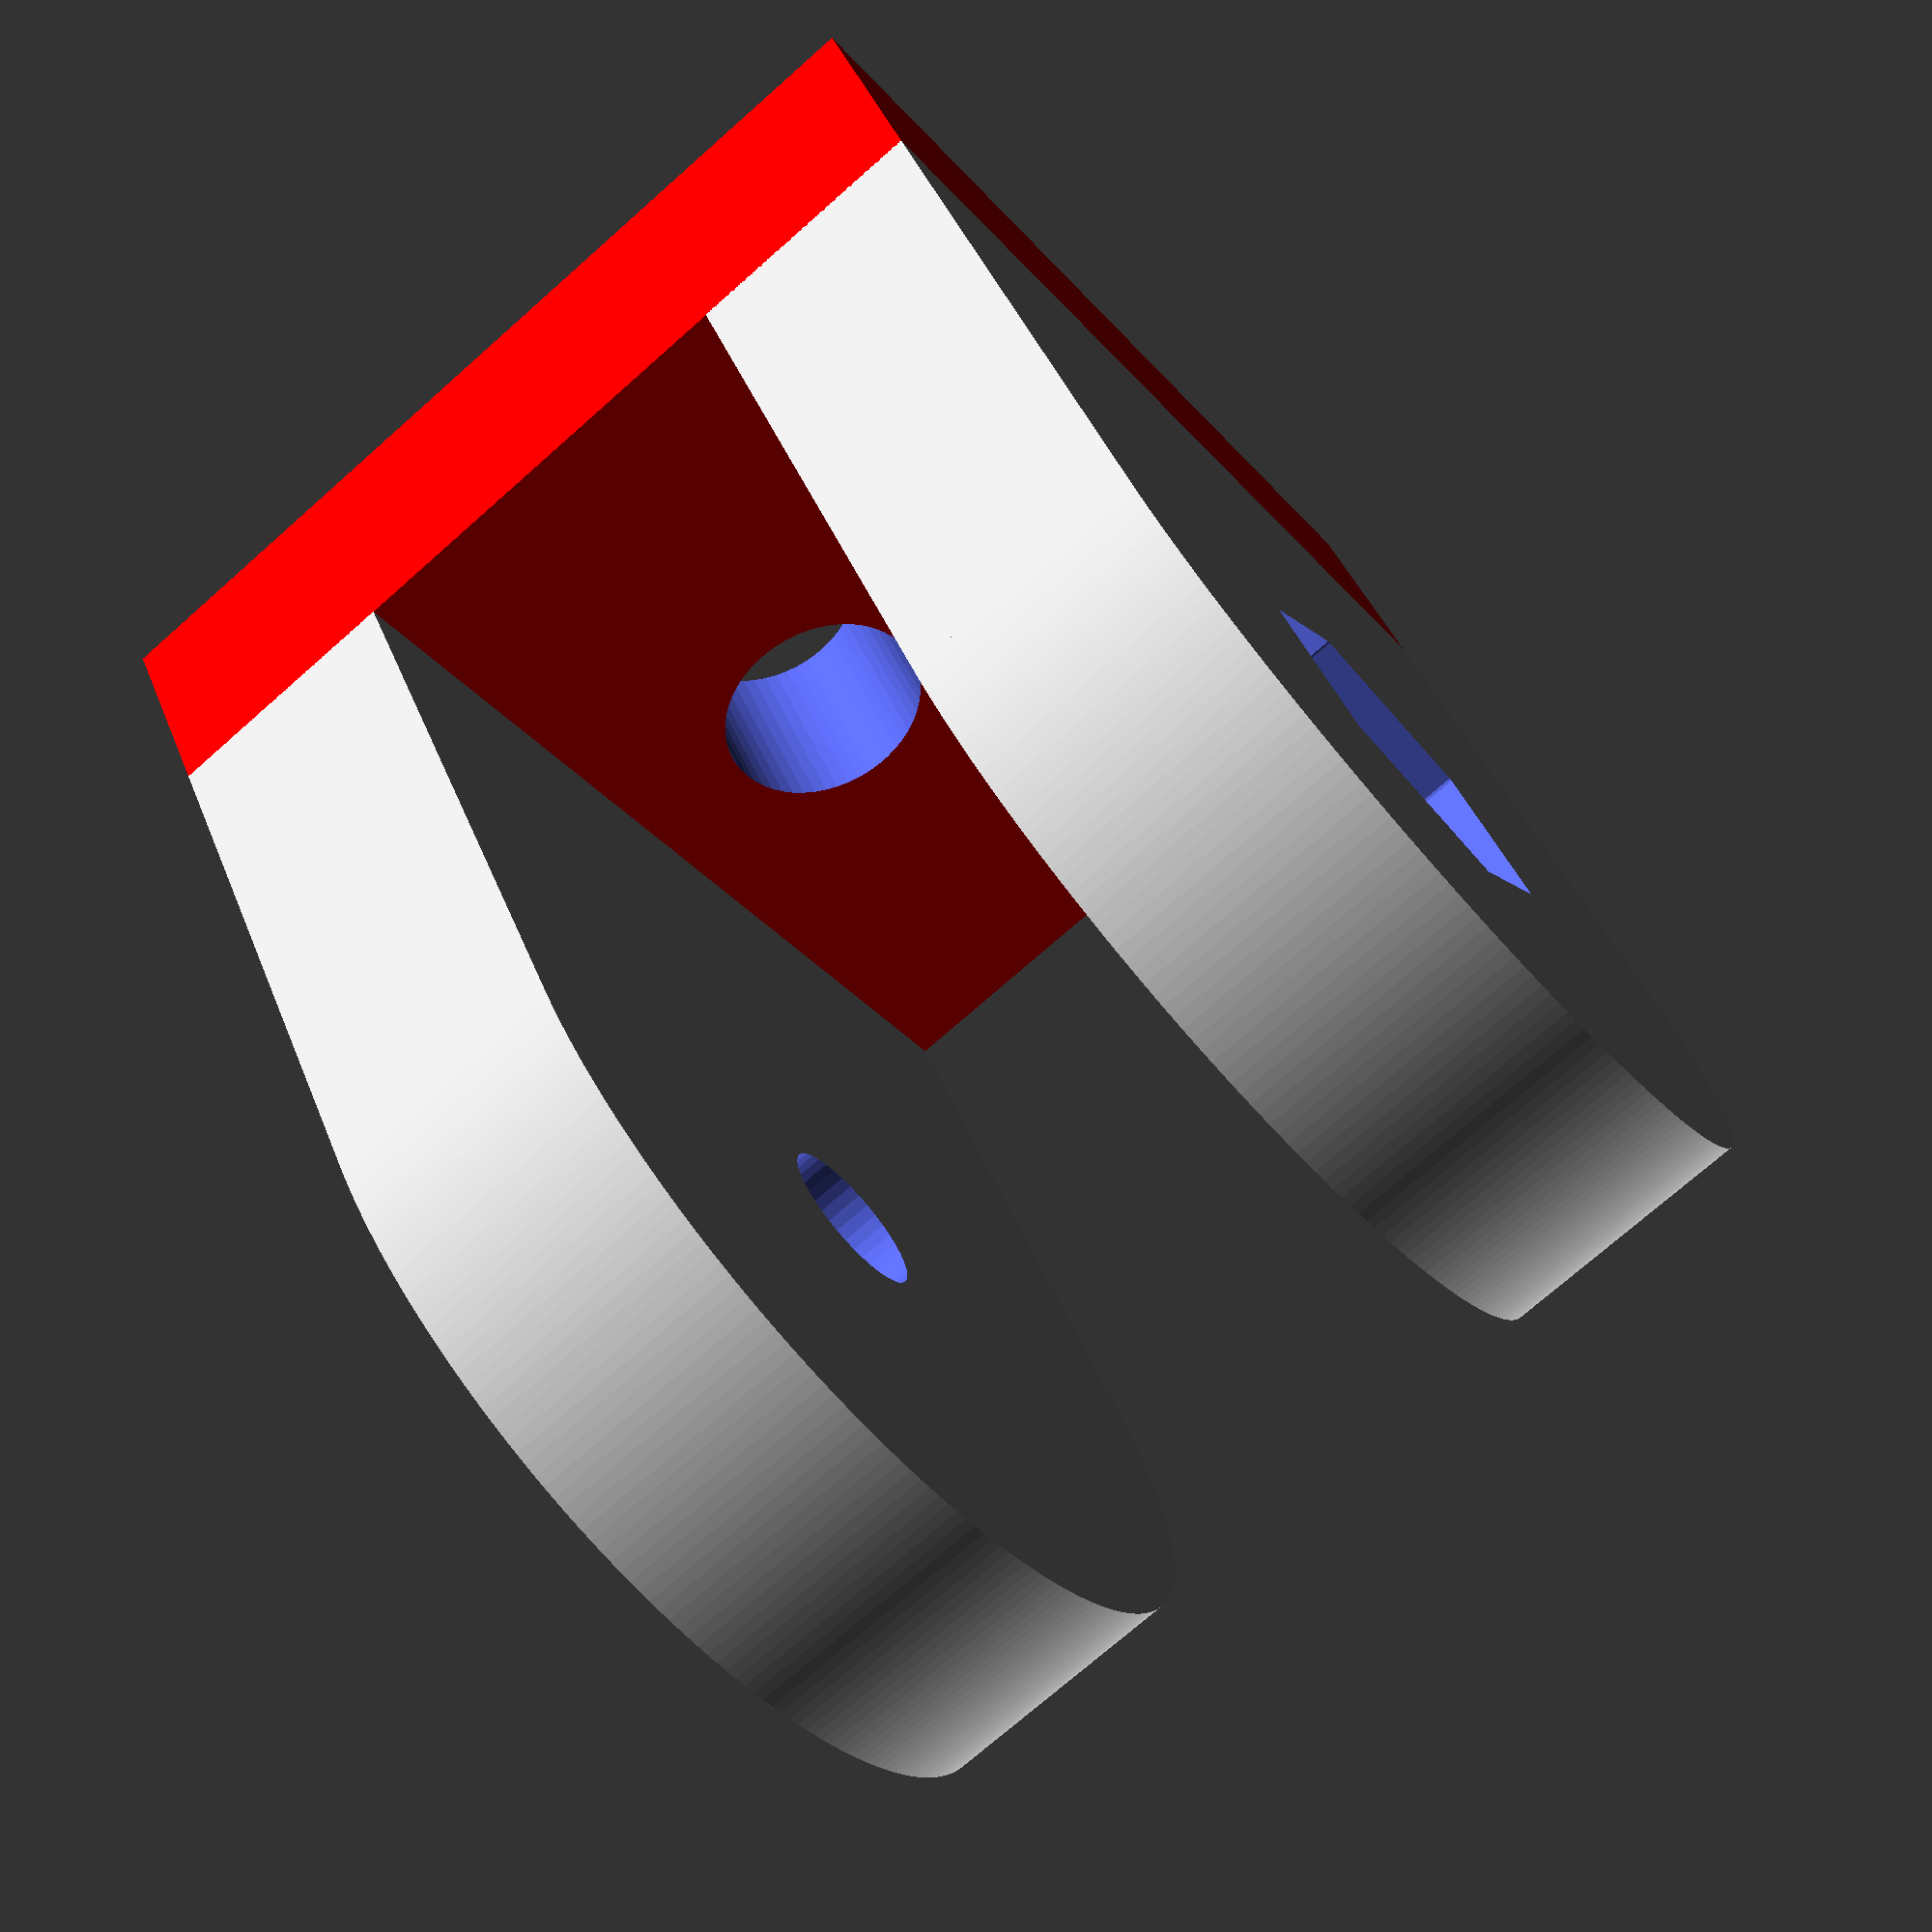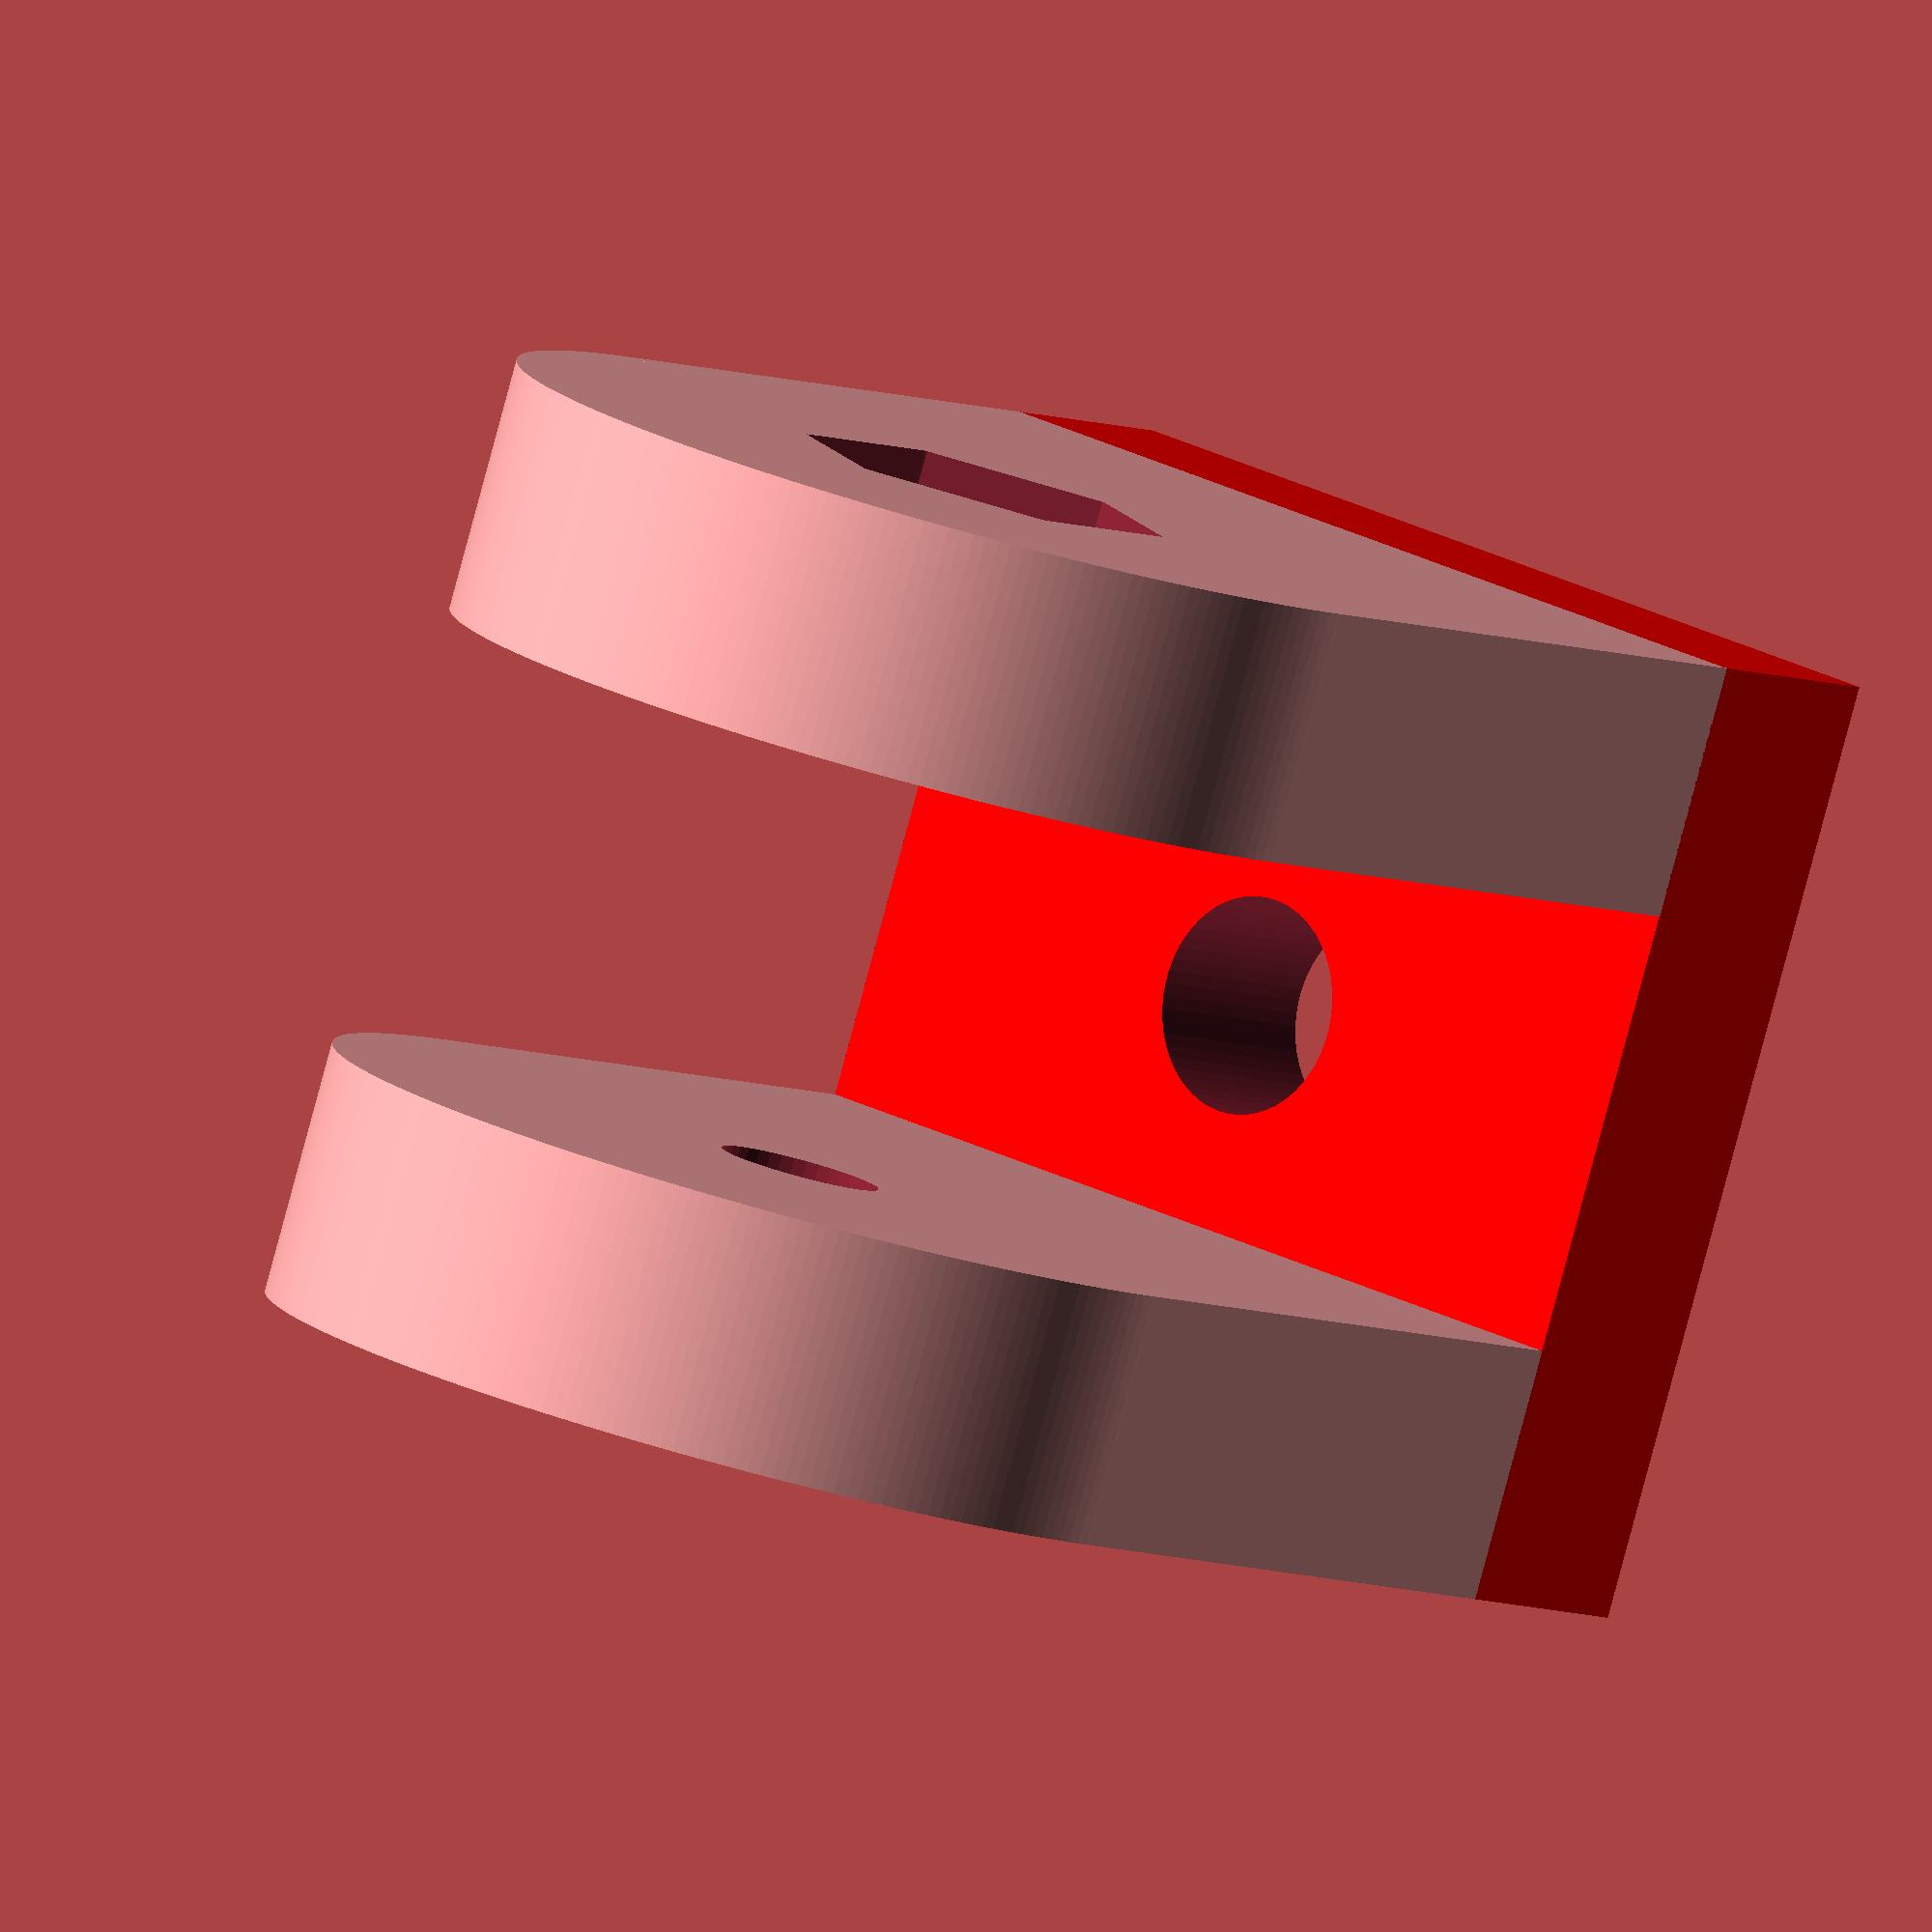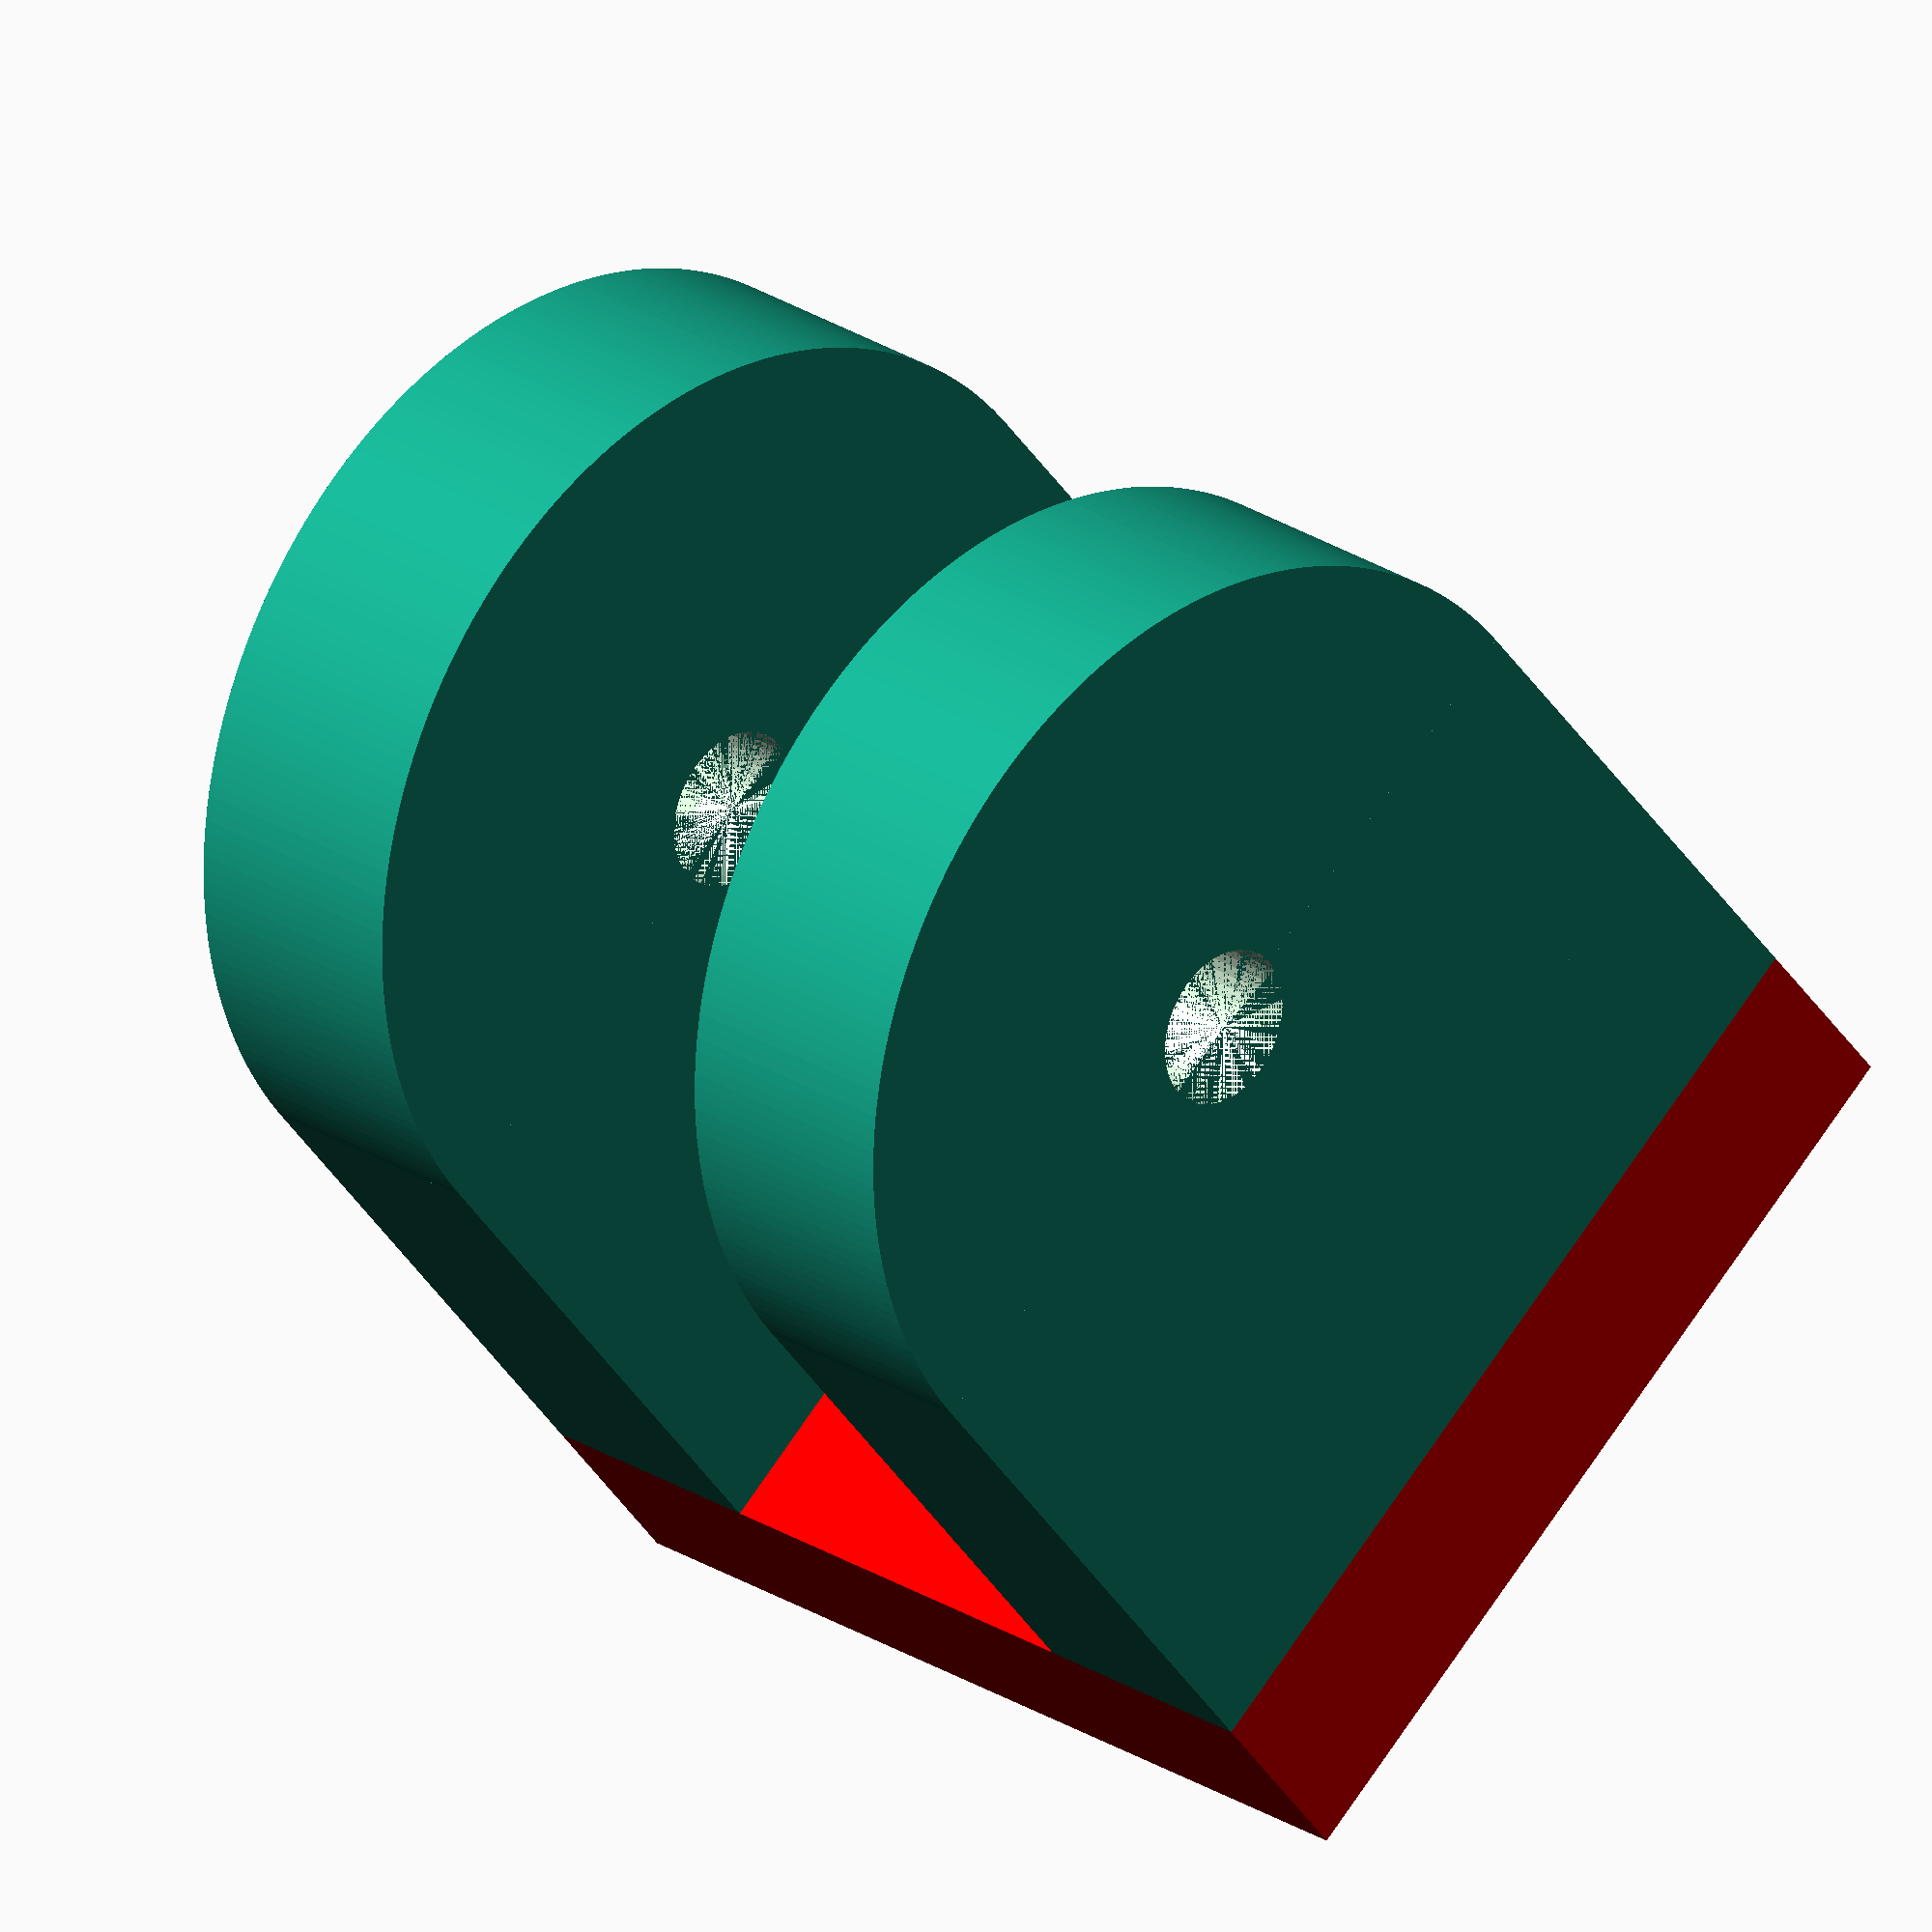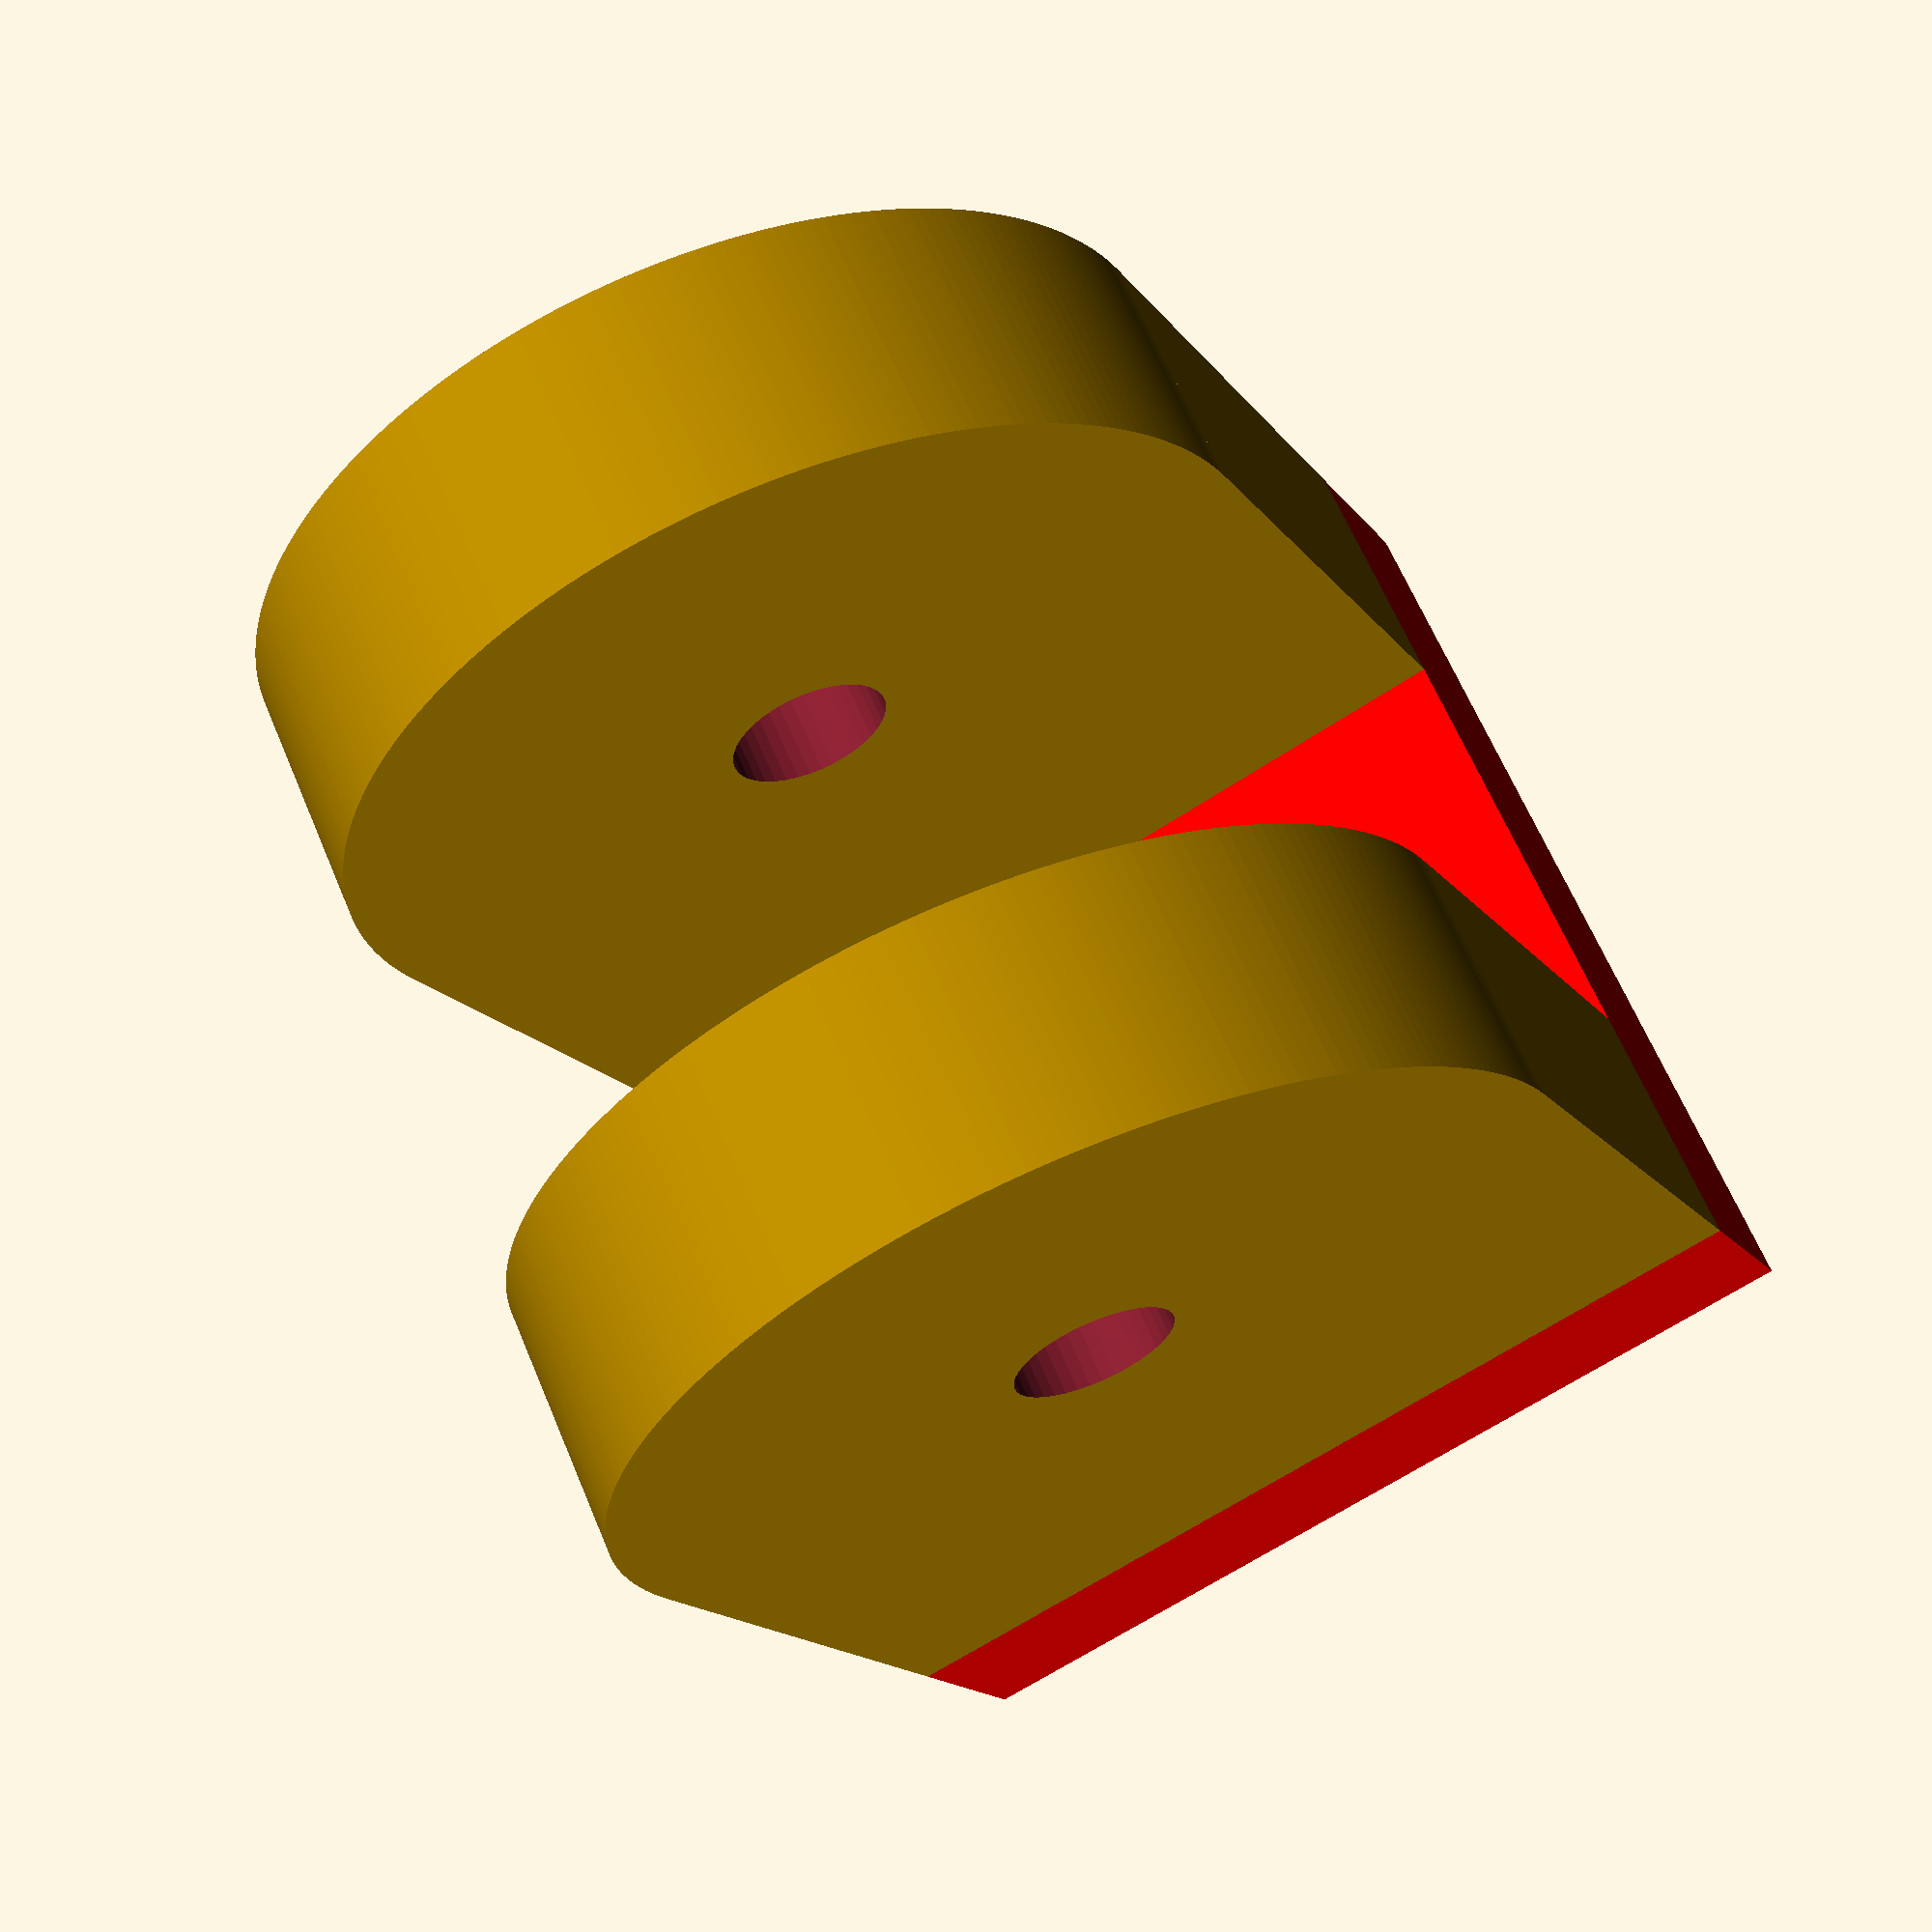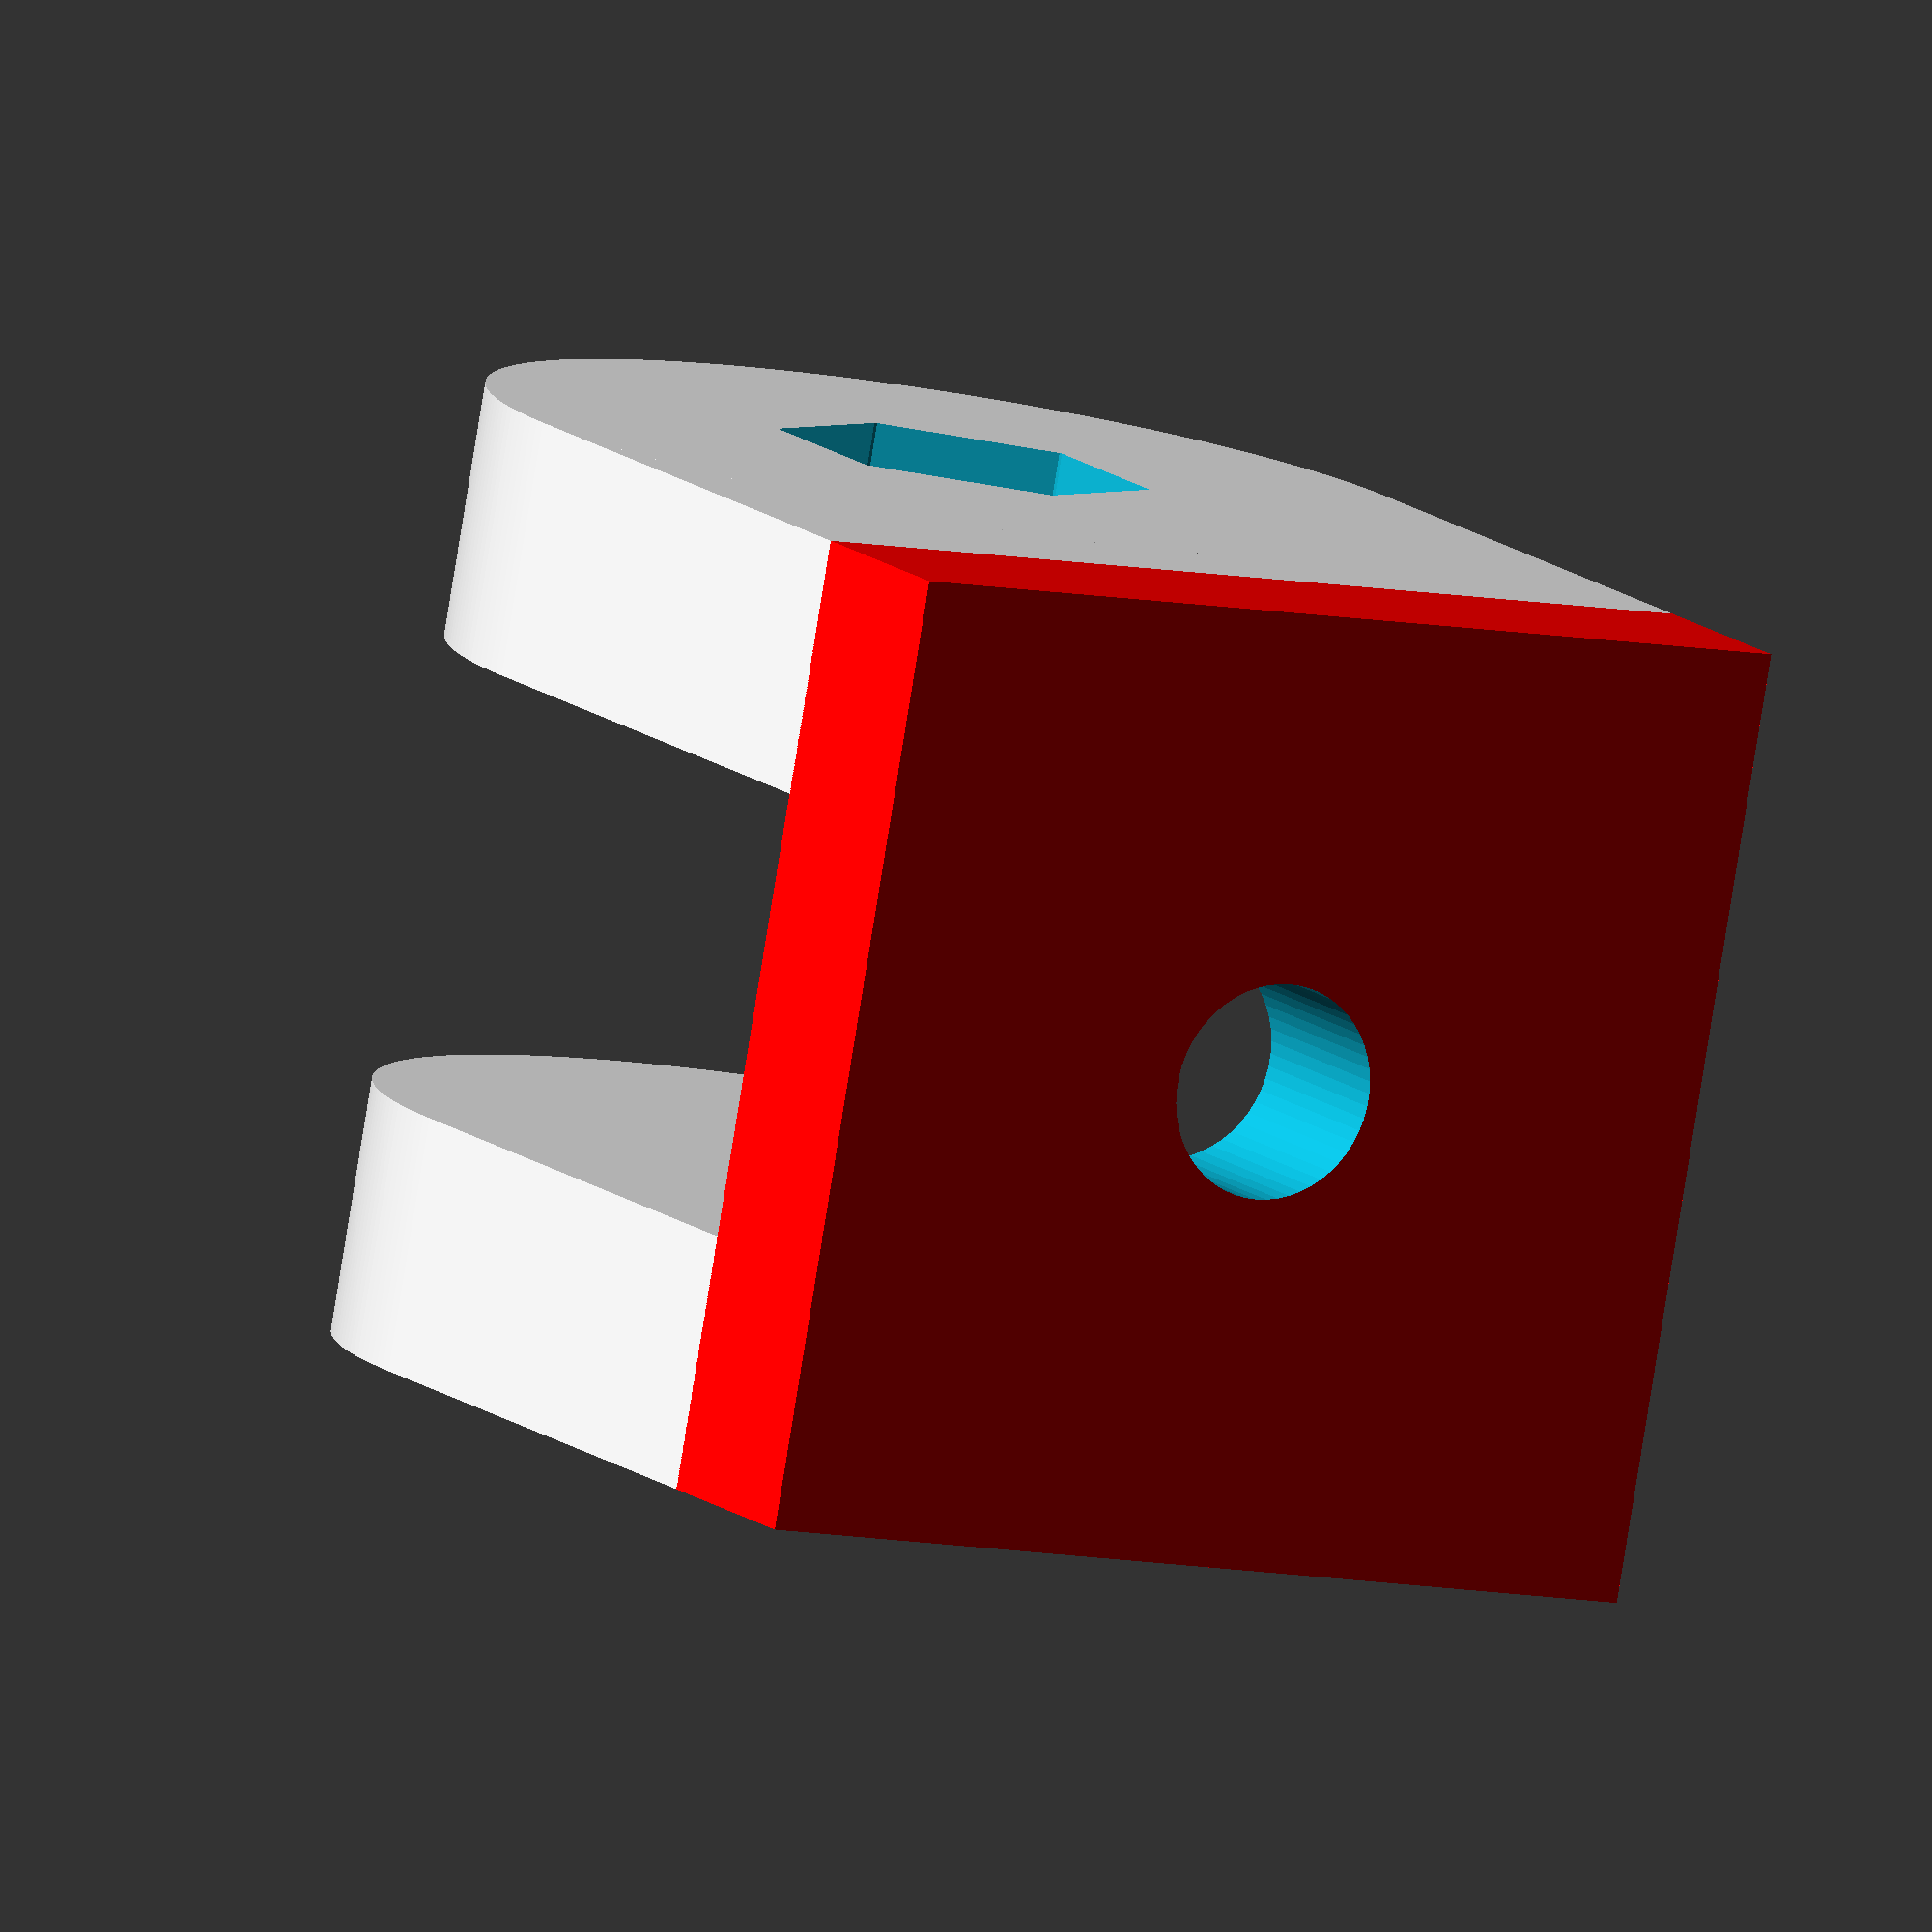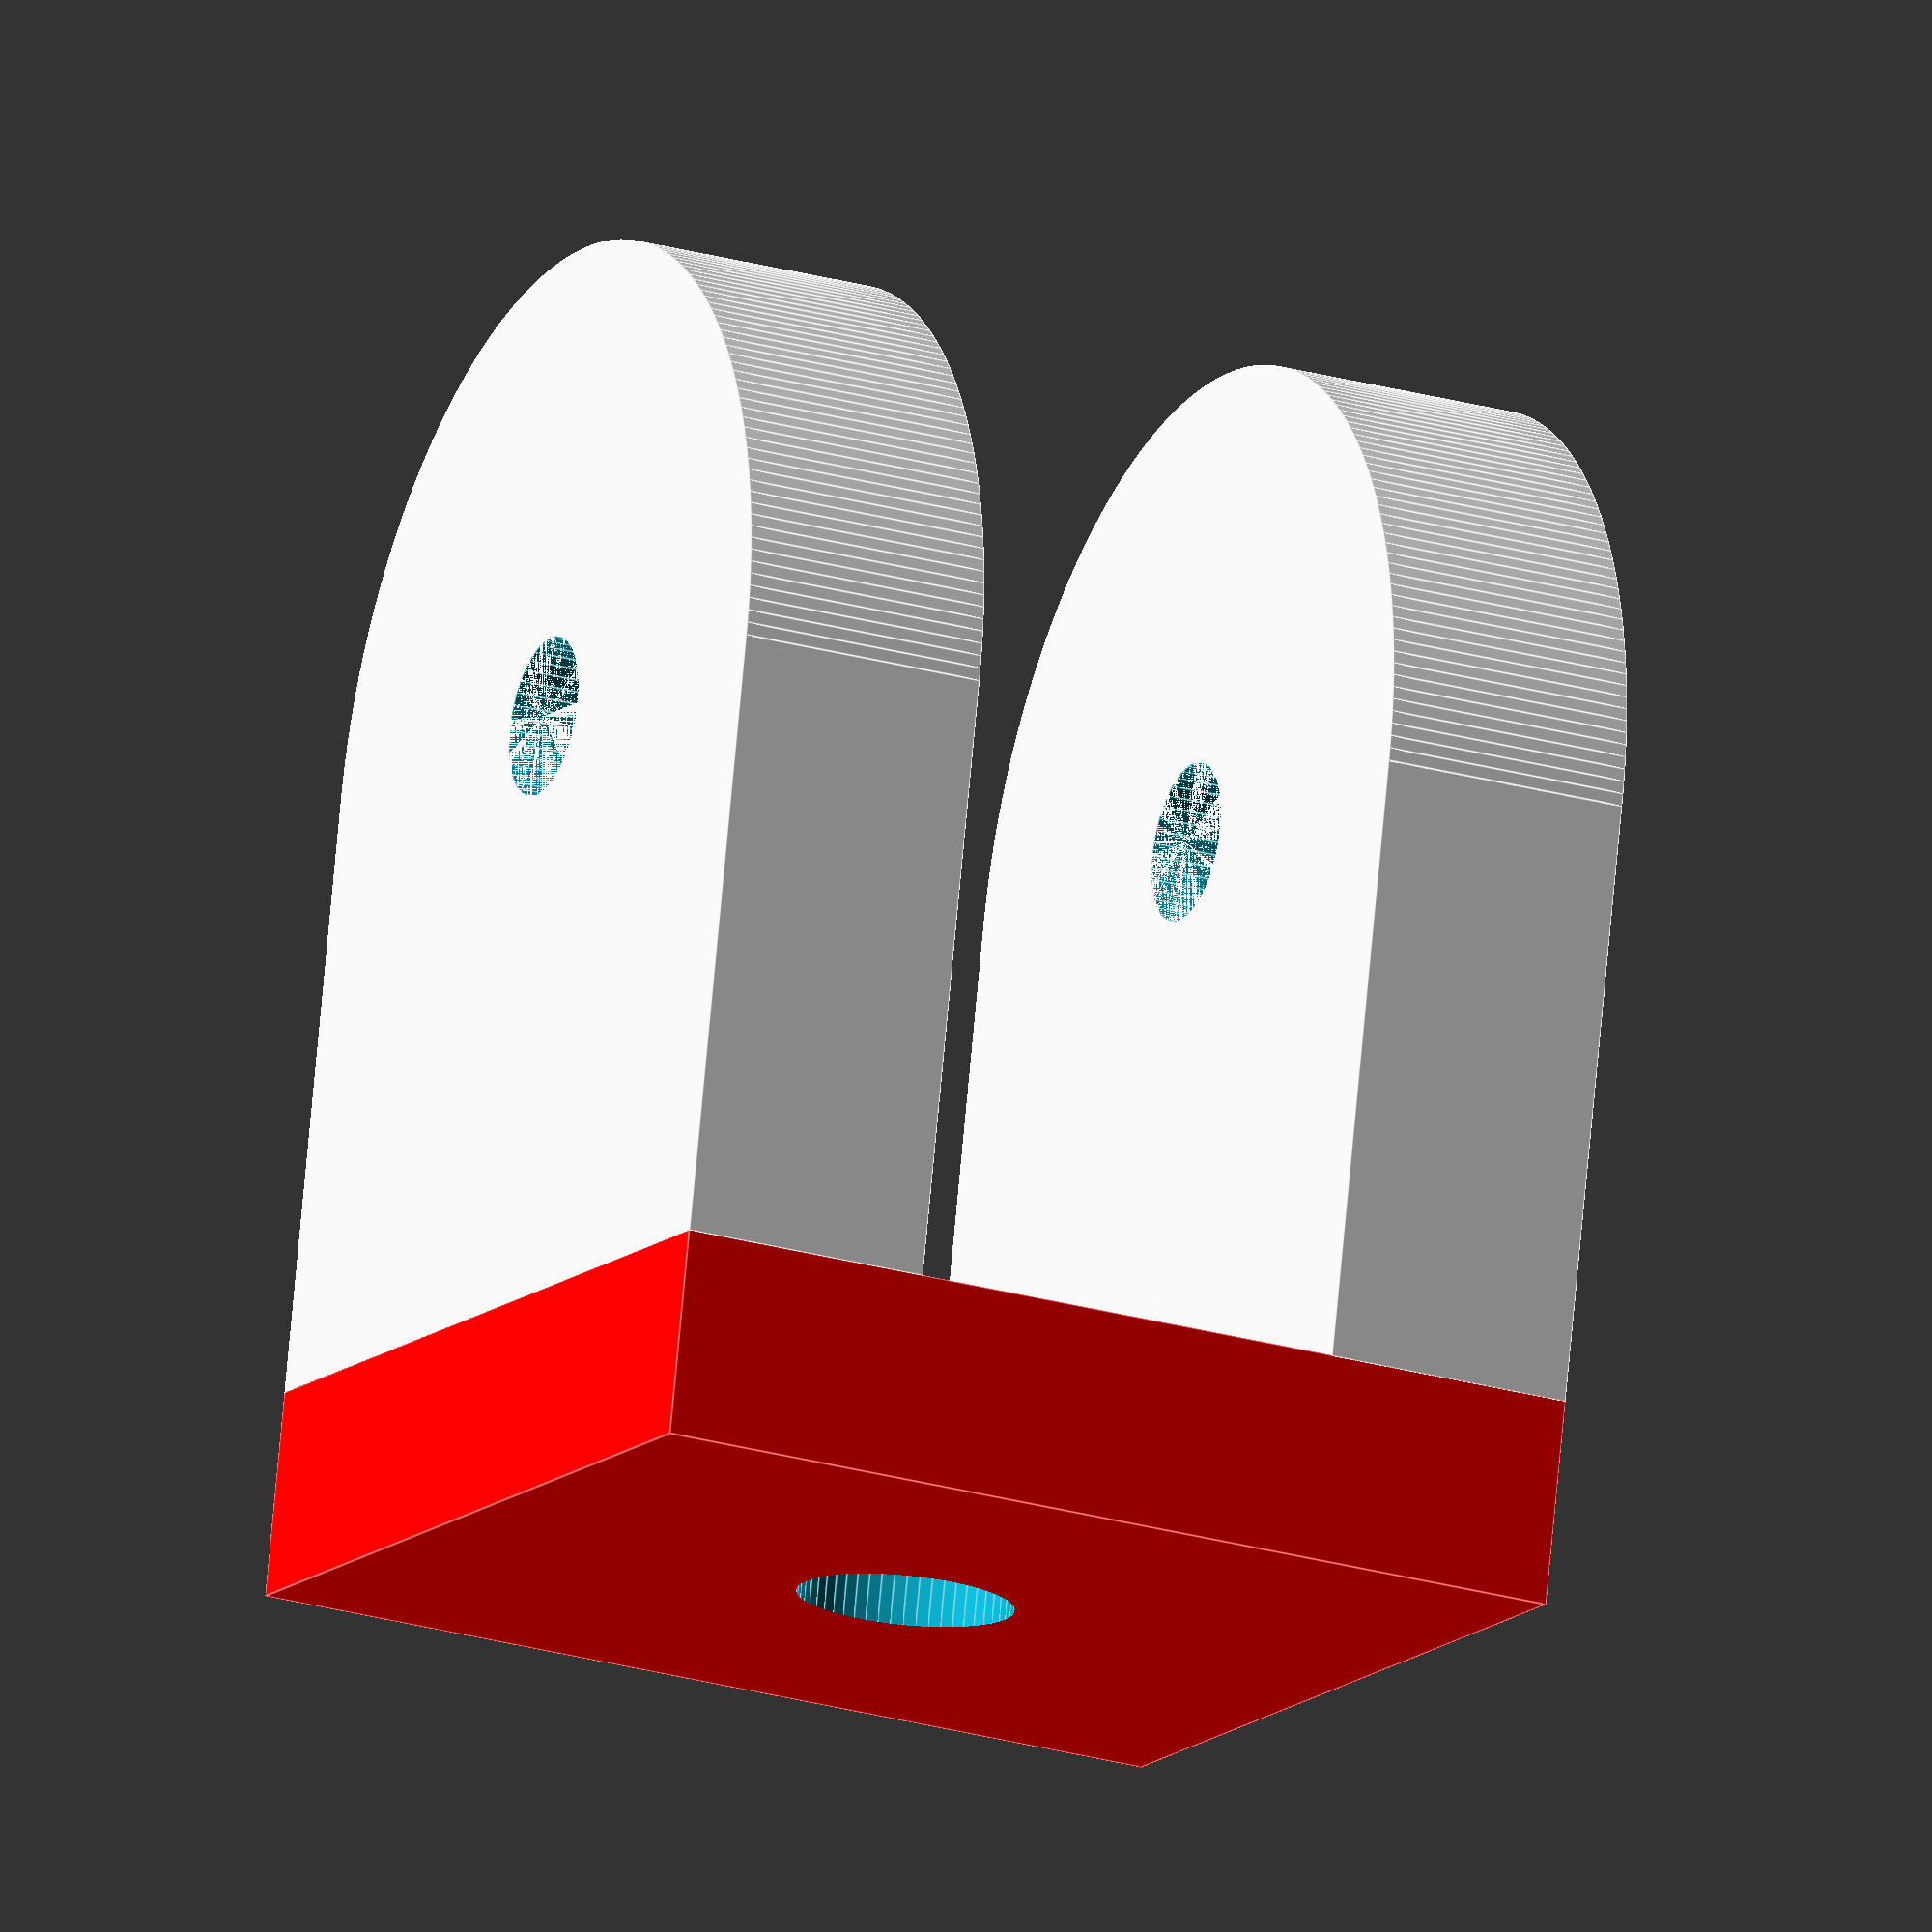
<openscad>
$fa = 1;
$fs = 0.4;

module phex(wid,rad,height){
hull(){
translate([wid/2-rad,0,0])cylinder(r=rad,h=height);
rotate([0,0,60])translate([wid/2-rad,0,0])cylinder(r=rad,h=height);
rotate([0,0,120])translate([wid/2-rad,0,0])cylinder(r=rad,h=height);
rotate([0,0,180])translate([wid/2-rad,0,0])cylinder(r=rad,h=height);
rotate([0,0,240])translate([wid/2-rad,0,0])cylinder(r=rad,h=height);
rotate([0,0,300])translate([wid/2-rad,0,0])cylinder(r=rad,h=height);

}
}

module fhex(wid,height){
hull(){
cube([wid/1.7,wid,height],center = true);
rotate([0,0,120])cube([wid/1.7,wid,height],center = true);
rotate([0,0,240])cube([wid/1.7,wid,height],center = true);
}
}





translate([-(15-8/2),0,19/2+6.5-0.01])
difference(){
cube([8,30,19],center=true);

translate([0,0,19/2])
rotate([0,90,0])
cylinder(h=8+0.001,r=5.04/2,center=true);

translate([-2,0,19/2])
rotate([0,90,0])
fhex(10,5+0.01);
}



translate([-(15-8/2),0,19+6.5])
rotate([0,90,0])
difference(){
cylinder(h=8,r=15,center=true);
cylinder(h=8+0.001,r=5.04/2,center=true);

translate([0,0,-2])
rotate([0,0,0])
fhex(10,5+0.01);

}

translate([0,0,6.5/2+0.02])
difference(){
color([1,0,0])cube([30,30,6.5],center=true);
cylinder(h=6.6,r=6.8/2,center=true);
}

translate([15-8/2,0,19/2+6.5])
difference(){
cube([8,30,19],center=true);

translate([0,0,19/2])
rotate([0,90,0])
    cylinder(h=8+0.001,r=5.04/2,center=true);
}



translate([(15-8/2),0,19+6.5])
rotate([0,90,0])

difference(){
cylinder(h=8,r=15,center=true);
cylinder(h=8+0.001,r=5.04/2,center=true);
}








</openscad>
<views>
elev=139.1 azim=322.9 roll=200.0 proj=p view=wireframe
elev=186.6 azim=289.6 roll=140.7 proj=o view=wireframe
elev=35.6 azim=39.1 roll=27.1 proj=o view=wireframe
elev=15.8 azim=65.2 roll=23.4 proj=p view=wireframe
elev=347.4 azim=79.6 roll=152.0 proj=o view=solid
elev=283.1 azim=335.2 roll=185.3 proj=o view=edges
</views>
